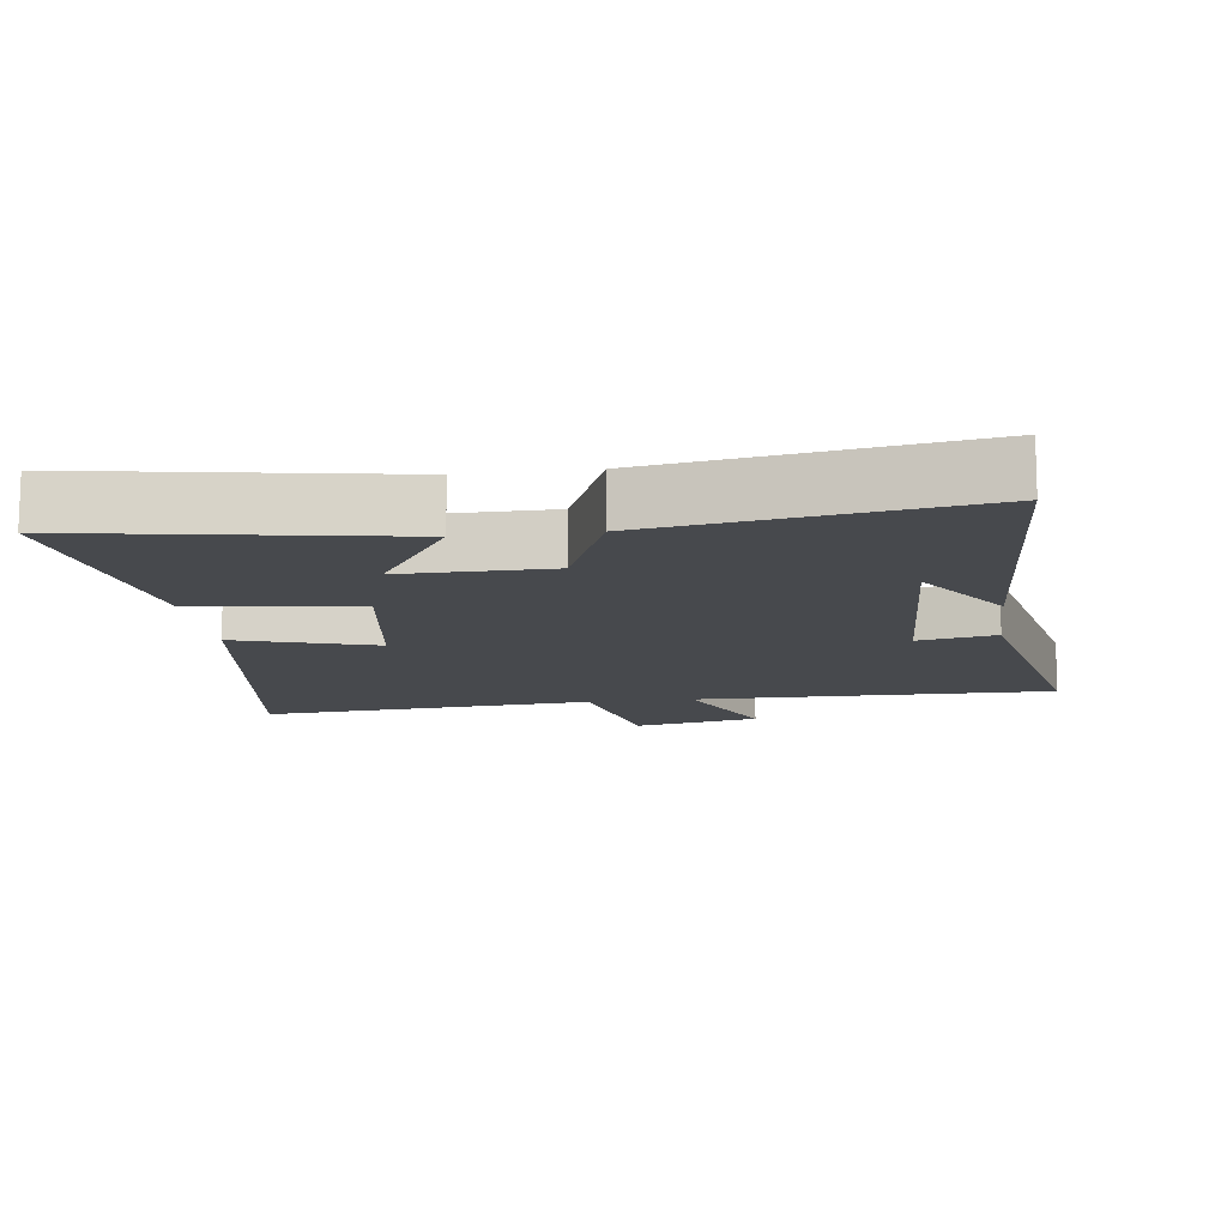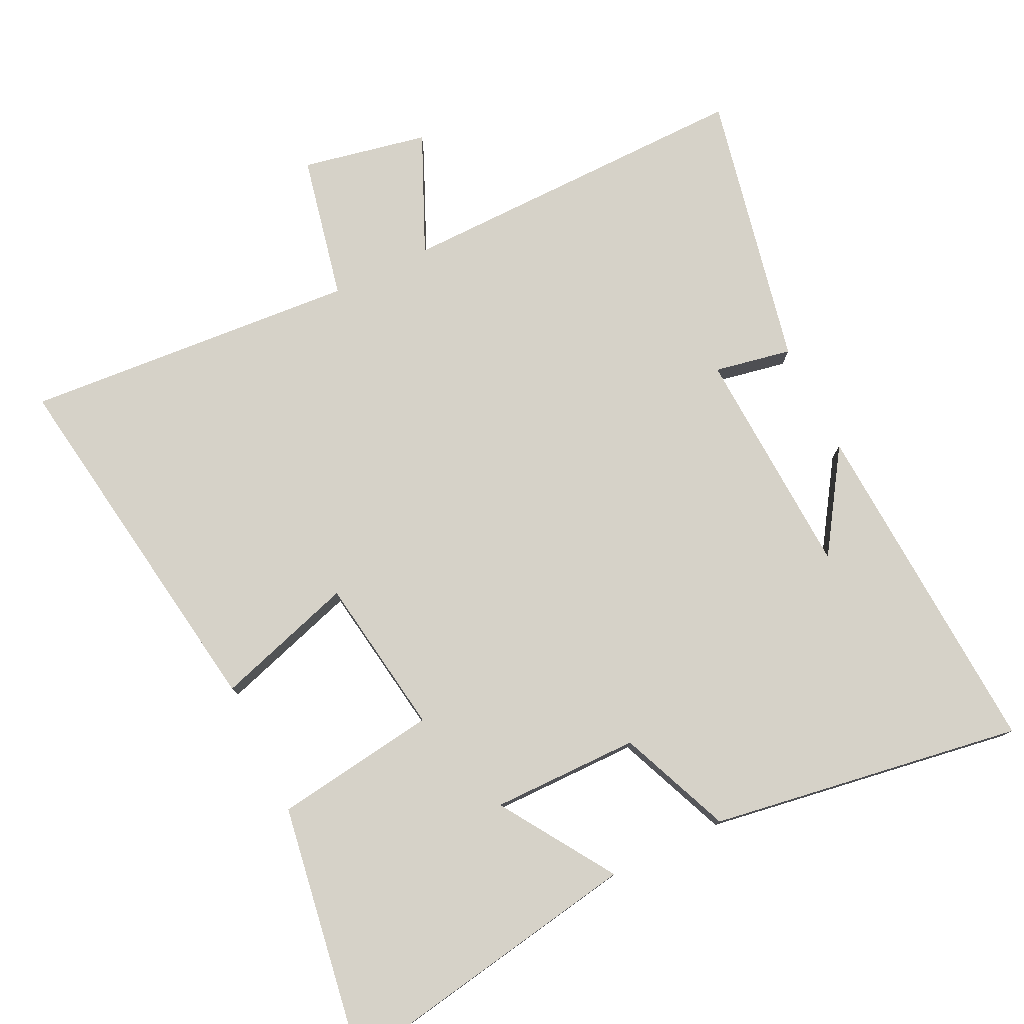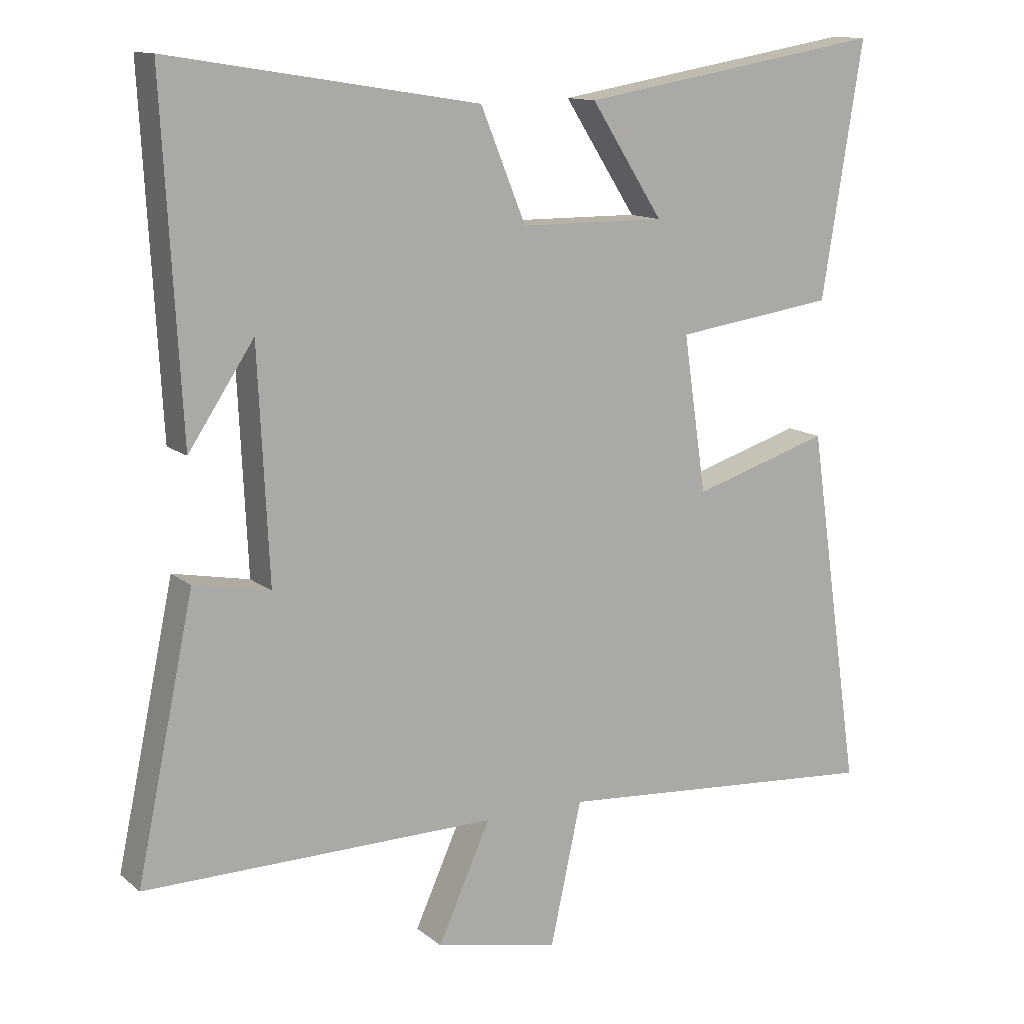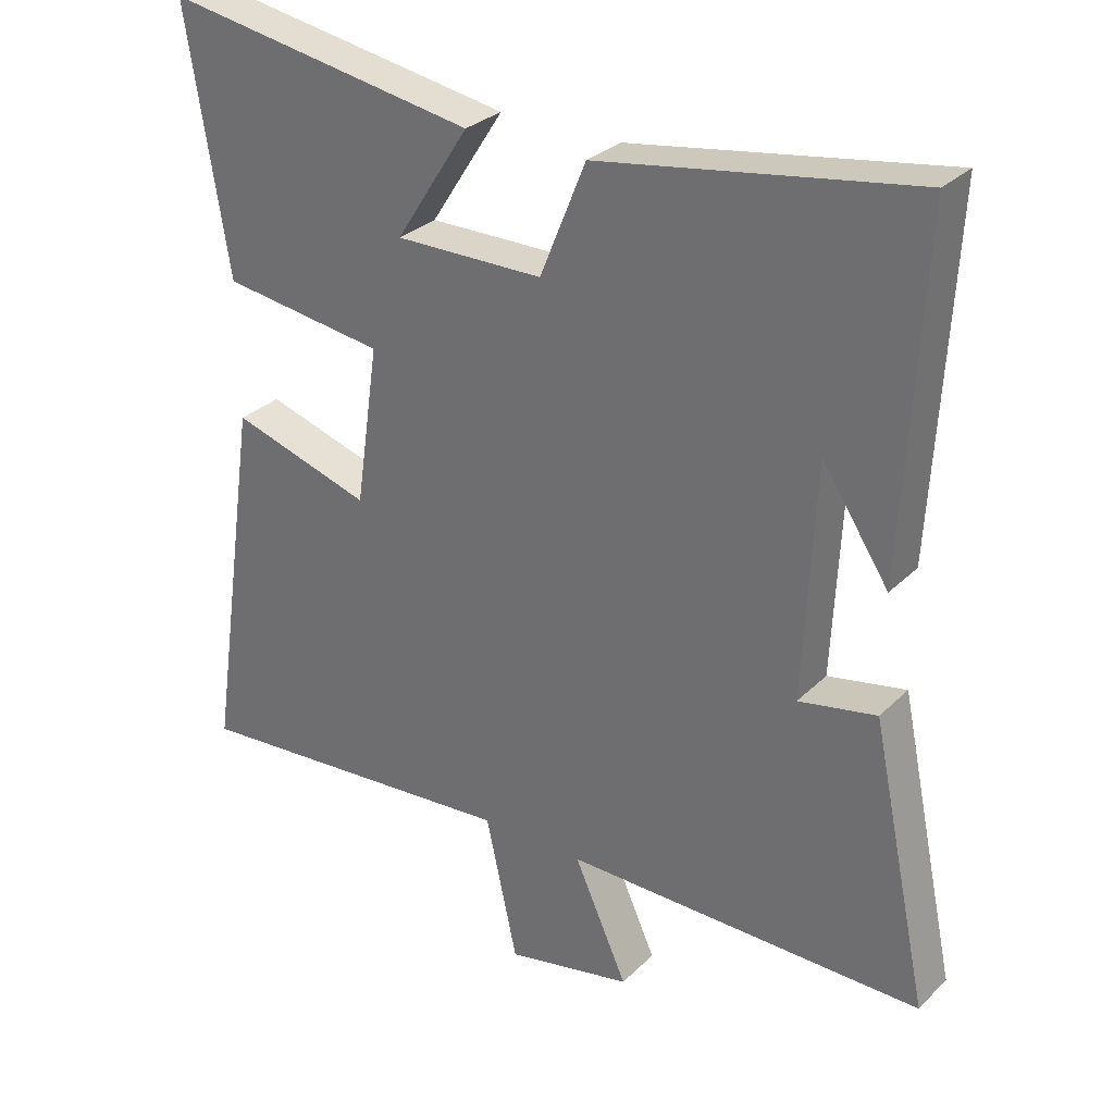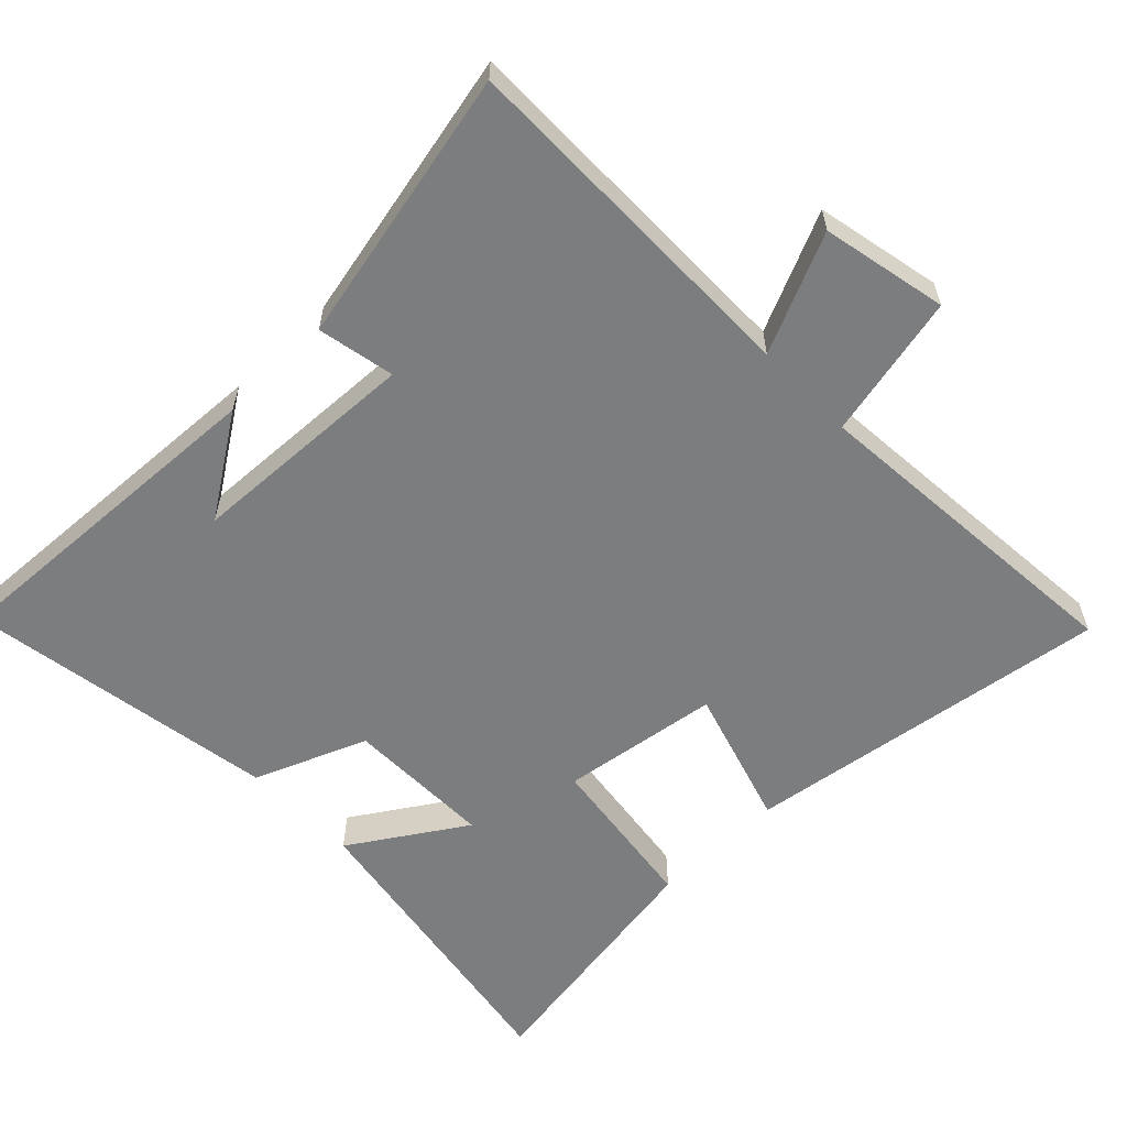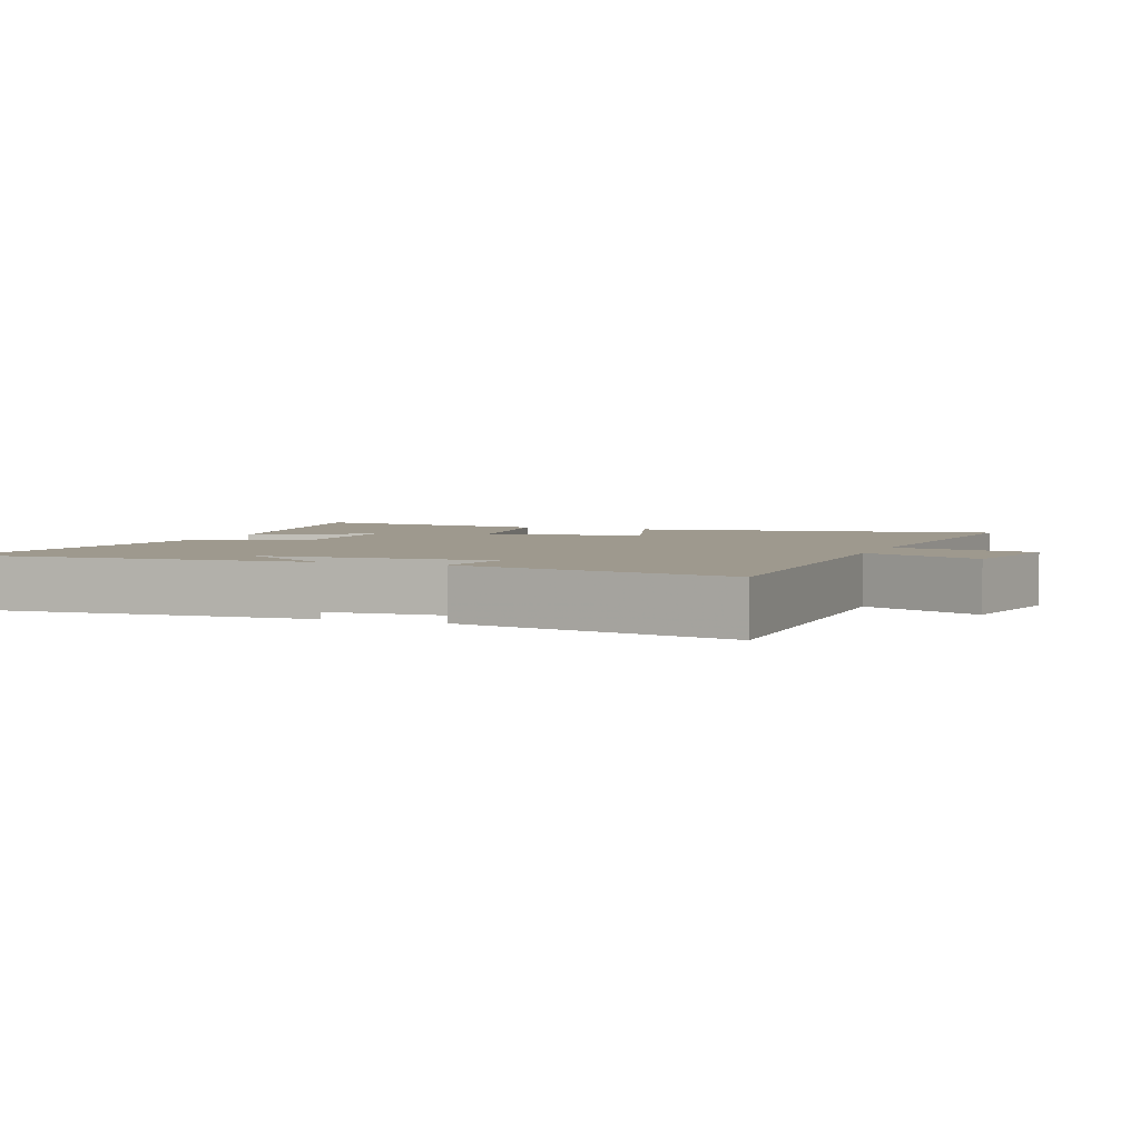
<metadata>
{"format":"obj","ext":"obj","renderer":"f3d","projection":"perspective","resolution":1024,"background":"white","views":[{"elev":-12.4,"azim":7.5,"up":"+Y"},{"elev":77.8,"azim":-26.1,"up":"+Y"},{"elev":12.7,"azim":150.1,"up":"+Z"},{"elev":29.8,"azim":35.9,"up":"+Z"},{"elev":-59.0,"azim":134.2,"up":"+Y"},{"elev":3.5,"azim":111.1,"up":"+Y"}]}
</metadata>
<code>
v -0.561 0.07 0.577
v -0.106 0.07 0.5
v -0.213 0.07 0.334
v 0.003 0.07 0.336
v 0.07 0.07 0.5
v 0.527 0.07 0.573
v 0.5 0.07 0.069
v 0.403 0.07 0.215
v 0.387 0.07 -0.123
v 0.5 0.07 -0.101
v 0.585 0.07 -0.504
v 0.062 0.07 -0.5
v 0.14 0.07 -0.673
v -0.044 0.07 -0.711
v -0.09 0.07 -0.5
v -0.579 0.07 -0.539
v -0.5 0.07 -0.001
v -0.296 0.07 -0.064
v -0.262 0.07 0.168
v -0.5 0.07 0.201
v -0.561 0 0.577
v -0.106 0 0.5
v -0.213 0 0.334
v 0.003 0 0.336
v 0.07 0 0.5
v 0.527 0 0.573
v 0.5 0 0.069
v 0.403 0 0.215
v 0.387 0 -0.123
v 0.5 0 -0.101
v 0.585 0 -0.504
v 0.062 0 -0.5
v 0.14 0 -0.673
v -0.044 0 -0.711
v -0.09 0 -0.5
v -0.579 0 -0.539
v -0.5 0 -0.001
v -0.296 0 -0.064
v -0.262 0 0.168
v -0.5 0 0.201
f 19 20 1
f 15 16 17 18
f 15 18 19
f 12 13 14 15
f 12 15 19
f 9 10 11 12
f 8 9 12 19
f 6 7 8
f 4 5 6 8
f 3 4 8 19
f 1 2 3
f 1 3 19
f 21 40 39
f 38 37 36 35
f 39 38 35
f 35 34 33 32
f 39 35 32
f 32 31 30 29
f 39 32 29 28
f 28 27 26
f 28 26 25 24
f 39 28 24 23
f 23 22 21
f 39 23 21
f 1 21 22 2
f 2 22 23 3
f 3 23 24 4
f 4 24 25 5
f 5 25 26 6
f 6 26 27 7
f 7 27 28 8
f 8 28 29 9
f 9 29 30 10
f 10 30 31 11
f 11 31 32 12
f 12 32 33 13
f 13 33 34 14
f 14 34 35 15
f 15 35 36 16
f 16 36 37 17
f 17 37 38 18
f 18 38 39 19
f 19 39 40 20
f 20 40 21 1

</code>
